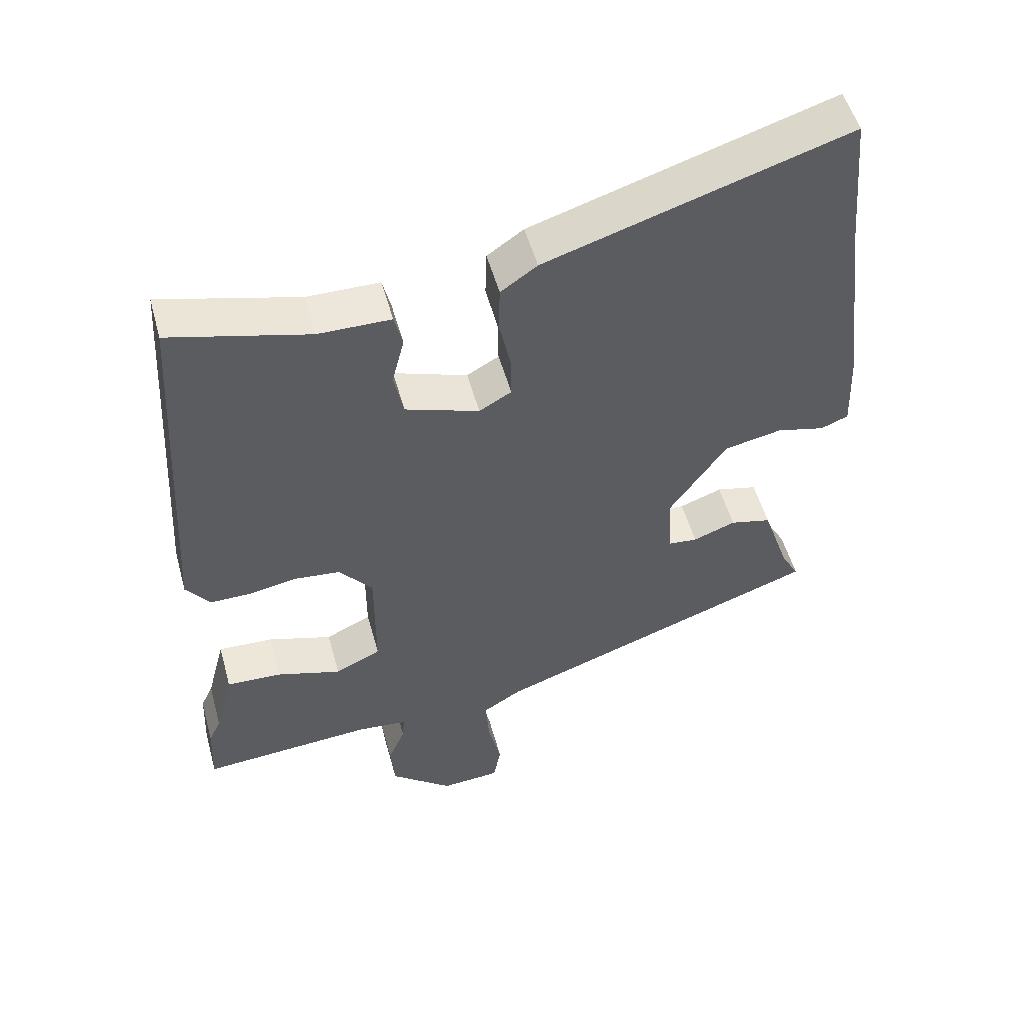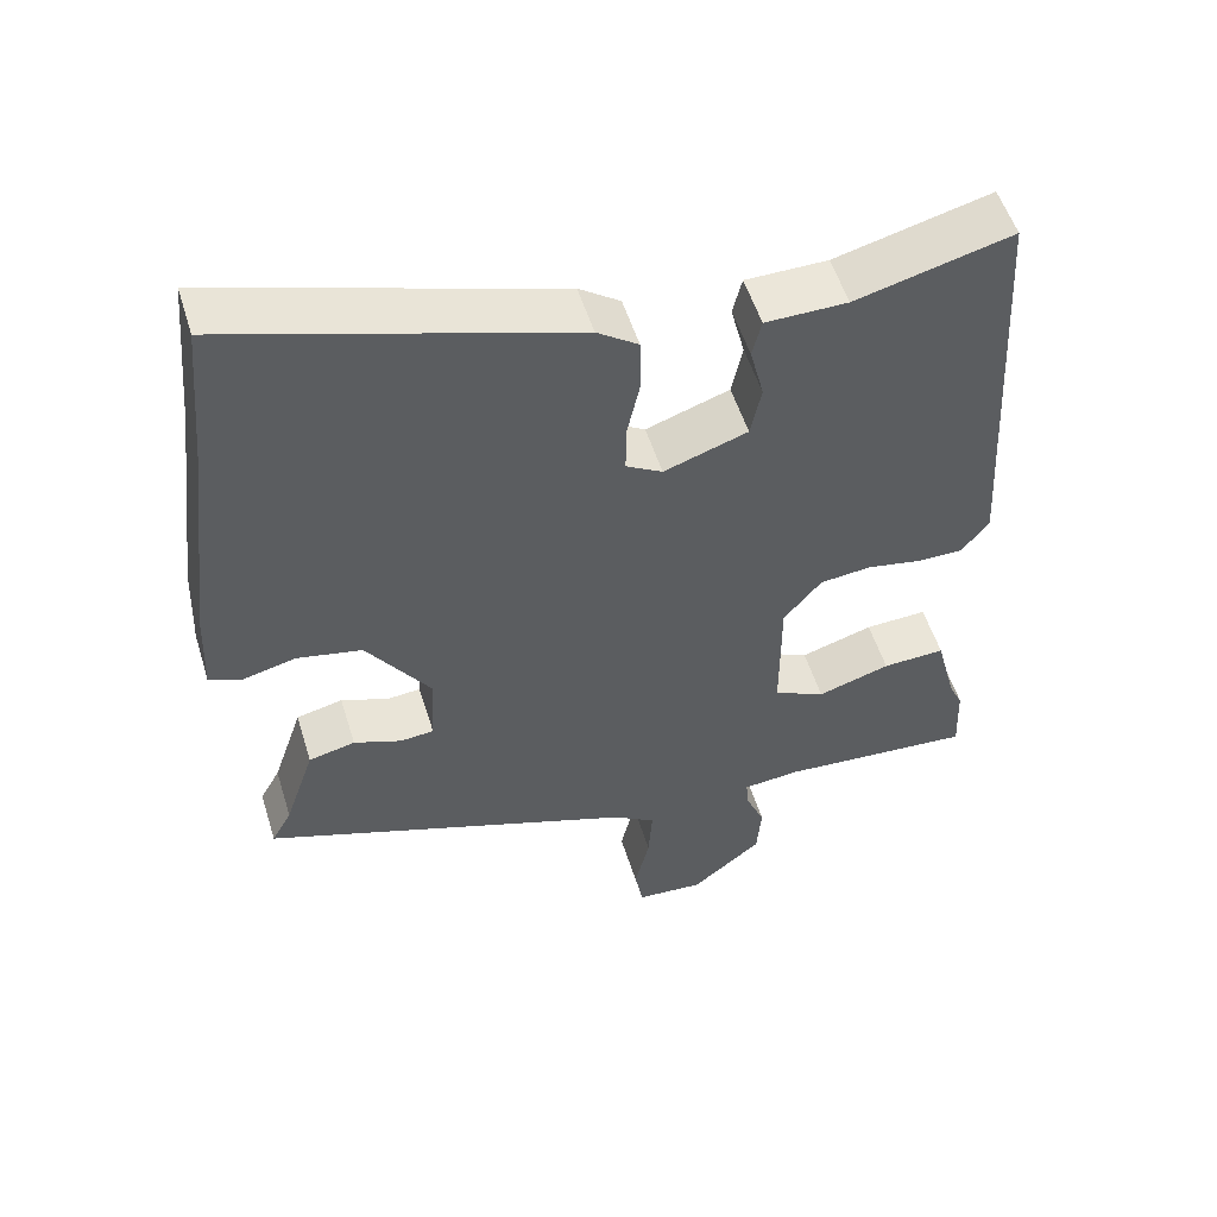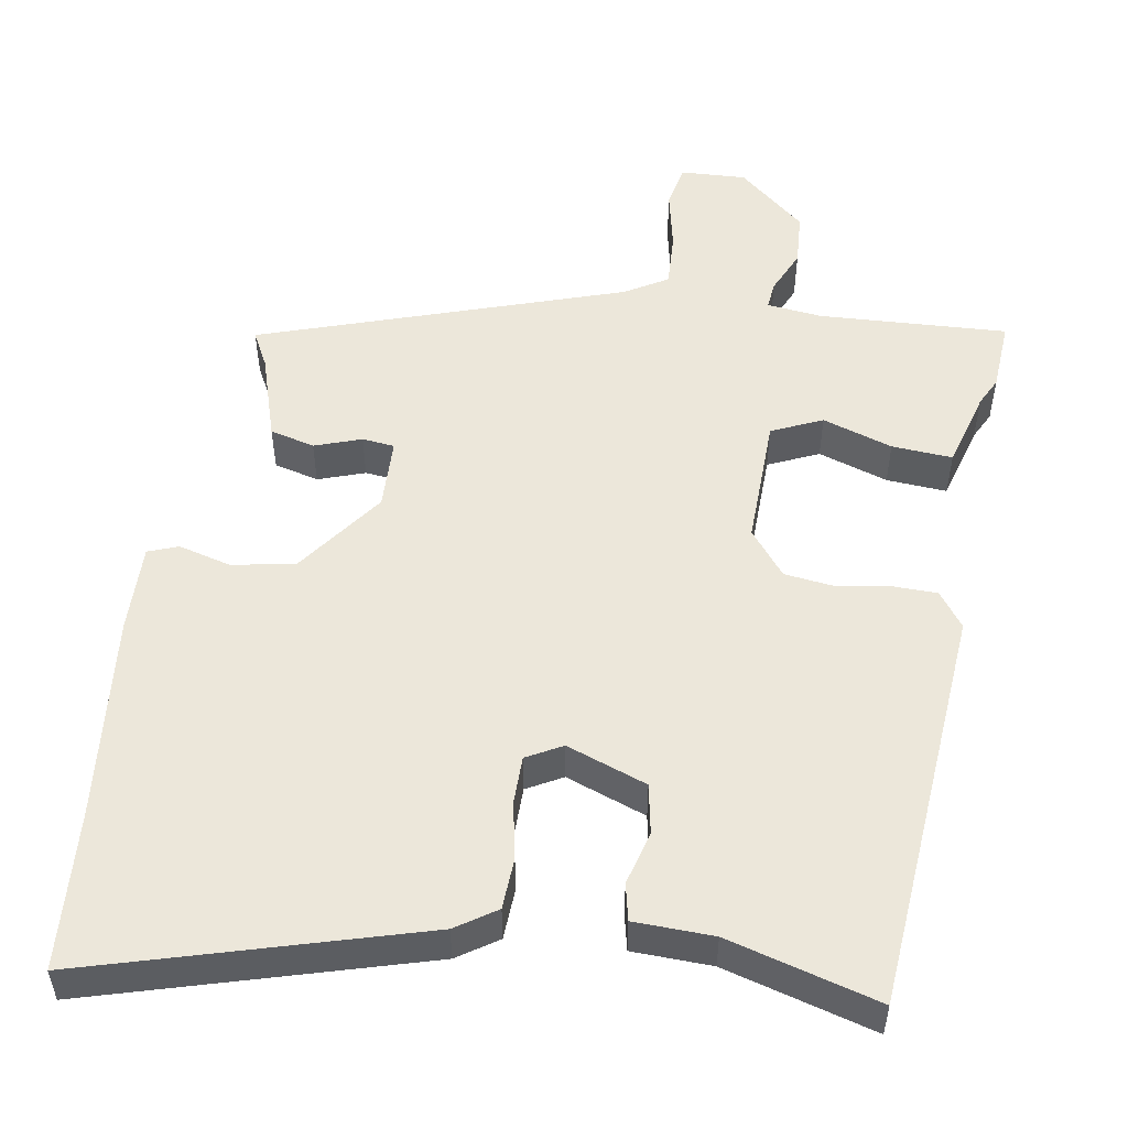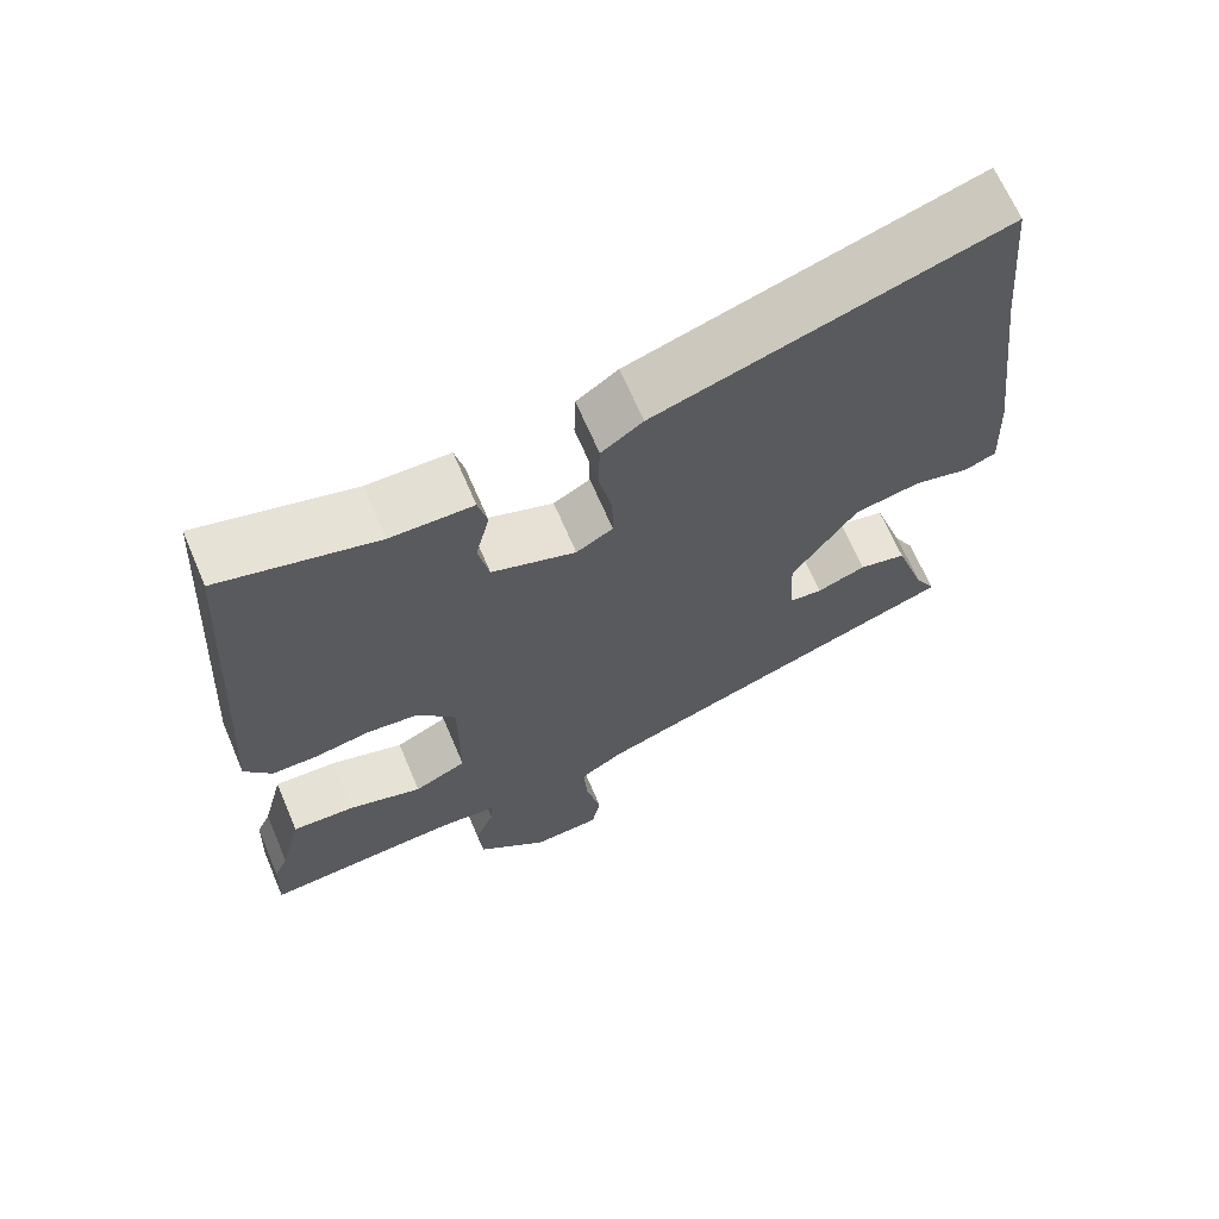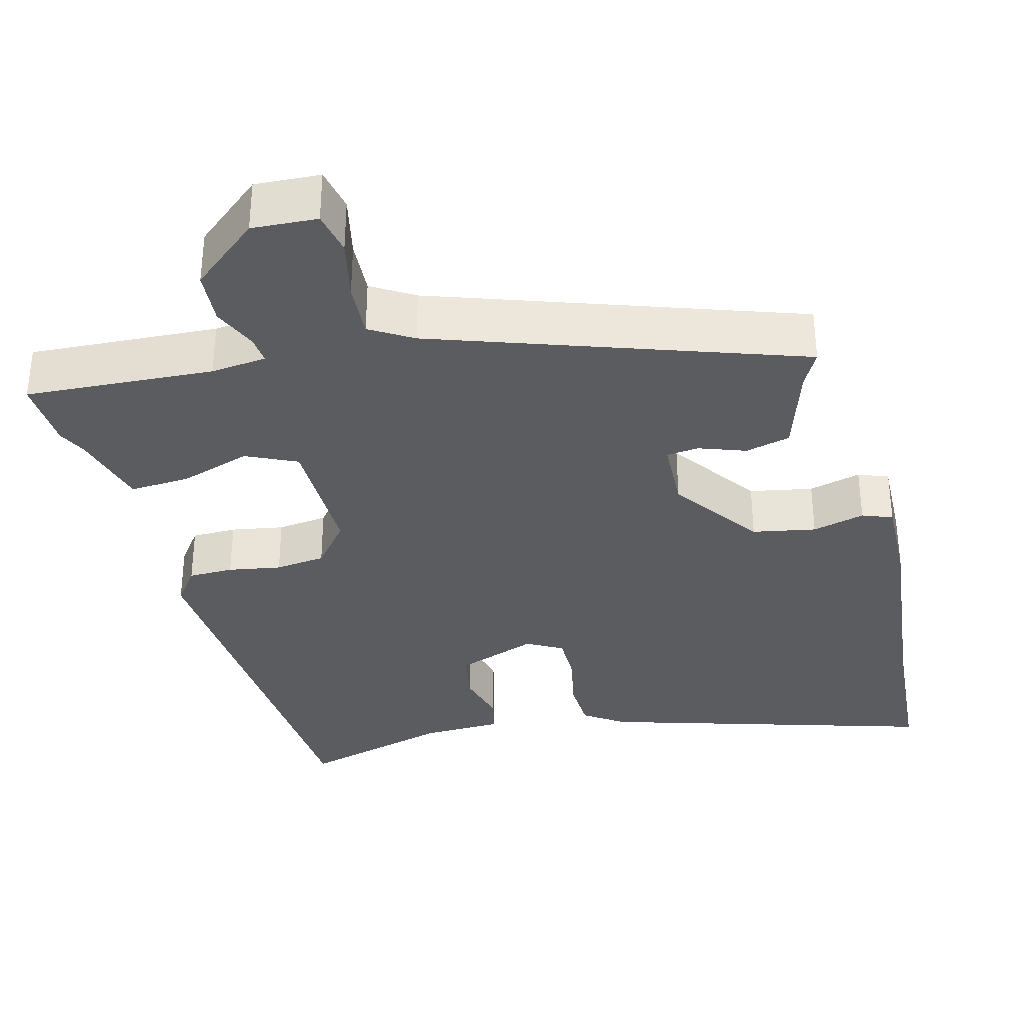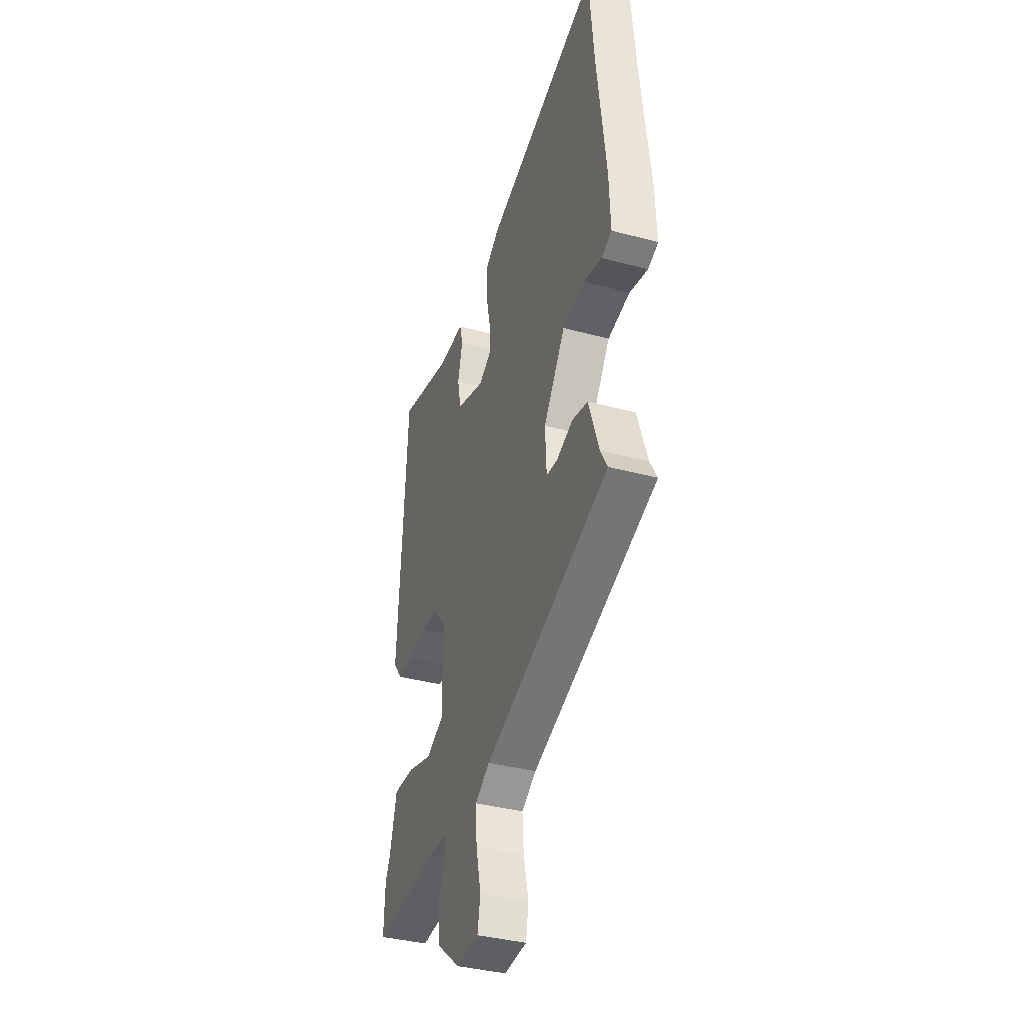
<metadata>
{"format":"obj","ext":"obj","renderer":"f3d","projection":"perspective","resolution":1024,"background":"white","views":[{"elev":52.3,"azim":164.7,"up":"+Z"},{"elev":53.4,"azim":-17.1,"up":"+Z"},{"elev":52.5,"azim":10.6,"up":"+Y"},{"elev":66.7,"azim":156.9,"up":"+Z"},{"elev":-34.4,"azim":-164.6,"up":"+Y"},{"elev":-37.4,"azim":-109.1,"up":"+Z"}]}
</metadata>
<code>
v -0.503 0.07 -0.348
v -0.477 0.07 -0.301
v -0.438 0.07 -0.185
v -0.378 0.07 -0.171
v -0.316 0.07 -0.194
v -0.273 0.07 -0.19
v -0.268 0.07 -0.095
v -0.351 0.07 0.024
v -0.435 0.07 0.041
v -0.505 0.07 0.024
v -0.545 0.07 0.04
v -0.54 0.07 0.158
v -0.506 0.07 0.436
v -0.487 0.07 0.643
v -0.048 0.07 0.506
v 0.005 0.07 0.469
v 0.007 0.07 0.401
v -0.01 0.07 0.324
v -0.011 0.07 0.26
v 0.036 0.07 0.233
v 0.144 0.07 0.27
v 0.158 0.07 0.337
v 0.14 0.07 0.409
v 0.152 0.07 0.458
v 0.258 0.07 0.459
v 0.46 0.07 0.511
v 0.492 0.07 -0.034
v 0.457 0.07 -0.08
v 0.397 0.07 -0.08
v 0.327 0.07 -0.067
v 0.26 0.07 -0.074
v 0.211 0.07 -0.133
v 0.211 0.07 -0.307
v 0.278 0.07 -0.339
v 0.372 0.07 -0.31
v 0.453 0.07 -0.306
v 0.48 0.07 -0.41
v 0.498 0.07 -0.448
v 0.502 0.07 -0.543
v 0.251 0.07 -0.525
v 0.177 0.07 -0.532
v 0.18 0.07 -0.569
v 0.205 0.07 -0.628
v 0.199 0.07 -0.699
v 0.108 0.07 -0.773
v 0.021 0.07 -0.767
v 0.01 0.07 -0.709
v 0.029 0.07 -0.628
v 0.034 0.07 -0.555
v -0.022 0.07 -0.52
v -0.503 0 -0.348
v -0.477 0 -0.301
v -0.438 0 -0.185
v -0.378 0 -0.171
v -0.316 0 -0.194
v -0.273 0 -0.19
v -0.268 0 -0.095
v -0.351 0 0.024
v -0.435 0 0.041
v -0.505 0 0.024
v -0.545 0 0.04
v -0.54 0 0.158
v -0.506 0 0.436
v -0.487 0 0.643
v -0.048 0 0.506
v 0.005 0 0.469
v 0.007 0 0.401
v -0.01 0 0.324
v -0.011 0 0.26
v 0.036 0 0.233
v 0.144 0 0.27
v 0.158 0 0.337
v 0.14 0 0.409
v 0.152 0 0.458
v 0.258 0 0.459
v 0.46 0 0.511
v 0.492 0 -0.034
v 0.457 0 -0.08
v 0.397 0 -0.08
v 0.327 0 -0.067
v 0.26 0 -0.074
v 0.211 0 -0.133
v 0.211 0 -0.307
v 0.278 0 -0.339
v 0.372 0 -0.31
v 0.453 0 -0.306
v 0.48 0 -0.41
v 0.498 0 -0.448
v 0.502 0 -0.543
v 0.251 0 -0.525
v 0.177 0 -0.532
v 0.18 0 -0.569
v 0.205 0 -0.628
v 0.199 0 -0.699
v 0.108 0 -0.773
v 0.021 0 -0.767
v 0.01 0 -0.709
v 0.029 0 -0.628
v 0.034 0 -0.555
v -0.022 0 -0.52
f 46 47 48
f 45 46 48
f 44 45 48
f 43 44 48
f 42 43 48
f 41 42 48 49
f 37 38 39 40
f 37 40 41
f 36 37 41
f 35 36 41
f 34 35 41
f 41 49 50
f 34 41 50
f 33 34 50
f 28 29 30
f 27 28 30
f 26 27 30
f 25 26 30
f 24 25 30
f 23 24 30
f 22 23 30
f 21 22 30 31
f 20 21 31 32
f 16 17 18
f 15 16 18
f 14 15 18
f 13 14 18
f 13 18 19
f 12 13 19
f 11 12 19
f 10 11 19
f 9 10 19
f 8 9 19 20
f 2 3 4 5
f 2 5 6
f 1 2 6
f 50 1 6
f 33 50 6 7
f 20 32 33
f 8 20 33
f 7 8 33
f 98 97 96
f 98 96 95
f 98 95 94
f 98 94 93
f 98 93 92
f 99 98 92 91
f 90 89 88 87
f 91 90 87
f 91 87 86
f 91 86 85
f 91 85 84
f 100 99 91
f 100 91 84
f 100 84 83
f 80 79 78
f 80 78 77
f 80 77 76
f 80 76 75
f 80 75 74
f 80 74 73
f 80 73 72
f 81 80 72 71
f 82 81 71 70
f 68 67 66
f 68 66 65
f 68 65 64
f 68 64 63
f 69 68 63
f 69 63 62
f 69 62 61
f 69 61 60
f 69 60 59
f 70 69 59 58
f 55 54 53 52
f 56 55 52
f 56 52 51
f 56 51 100
f 57 56 100 83
f 83 82 70
f 83 70 58
f 83 58 57
f 1 51 52 2
f 2 52 53 3
f 3 53 54 4
f 4 54 55 5
f 5 55 56 6
f 6 56 57 7
f 7 57 58 8
f 8 58 59 9
f 9 59 60 10
f 10 60 61 11
f 11 61 62 12
f 12 62 63 13
f 13 63 64 14
f 14 64 65 15
f 15 65 66 16
f 16 66 67 17
f 17 67 68 18
f 18 68 69 19
f 19 69 70 20
f 20 70 71 21
f 21 71 72 22
f 22 72 73 23
f 23 73 74 24
f 24 74 75 25
f 25 75 76 26
f 26 76 77 27
f 27 77 78 28
f 28 78 79 29
f 29 79 80 30
f 30 80 81 31
f 31 81 82 32
f 32 82 83 33
f 33 83 84 34
f 34 84 85 35
f 35 85 86 36
f 36 86 87 37
f 37 87 88 38
f 38 88 89 39
f 39 89 90 40
f 40 90 91 41
f 41 91 92 42
f 42 92 93 43
f 43 93 94 44
f 44 94 95 45
f 45 95 96 46
f 46 96 97 47
f 47 97 98 48
f 48 98 99 49
f 49 99 100 50
f 50 100 51 1

</code>
